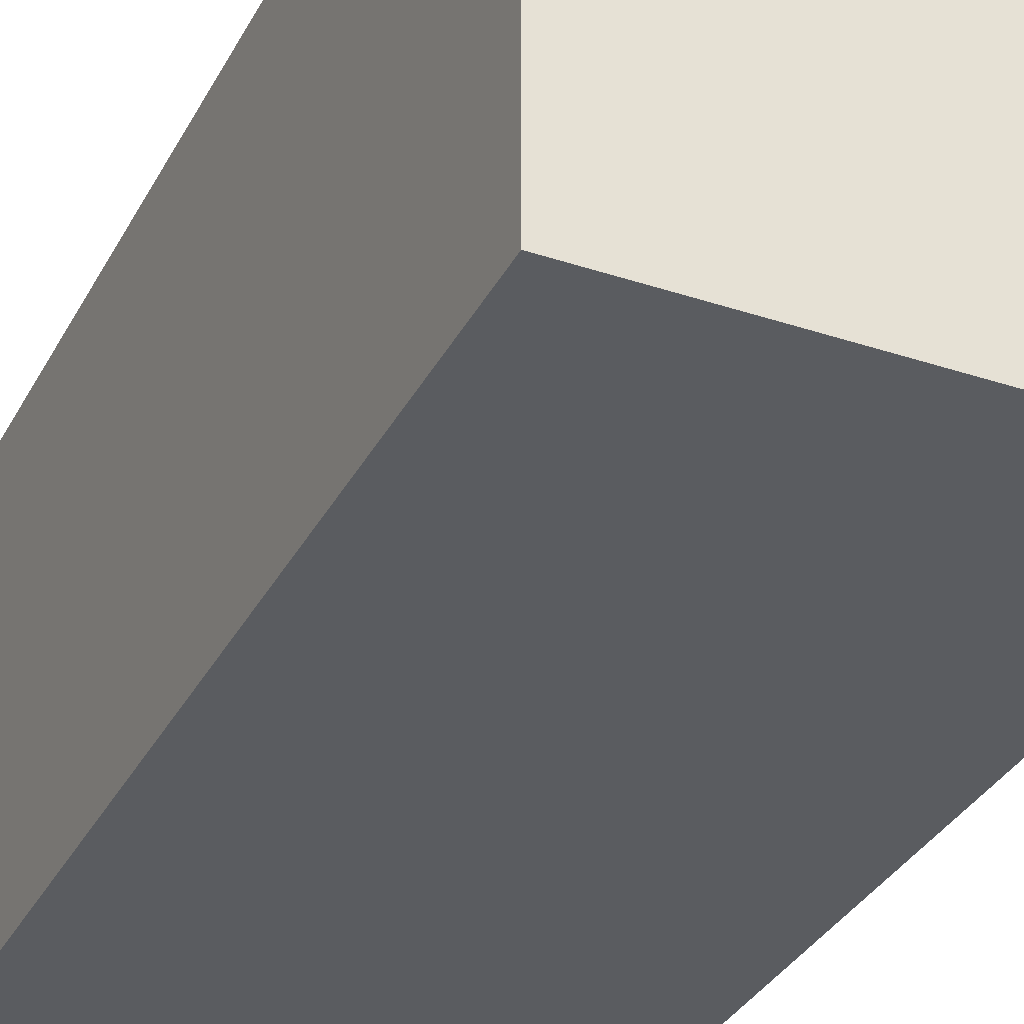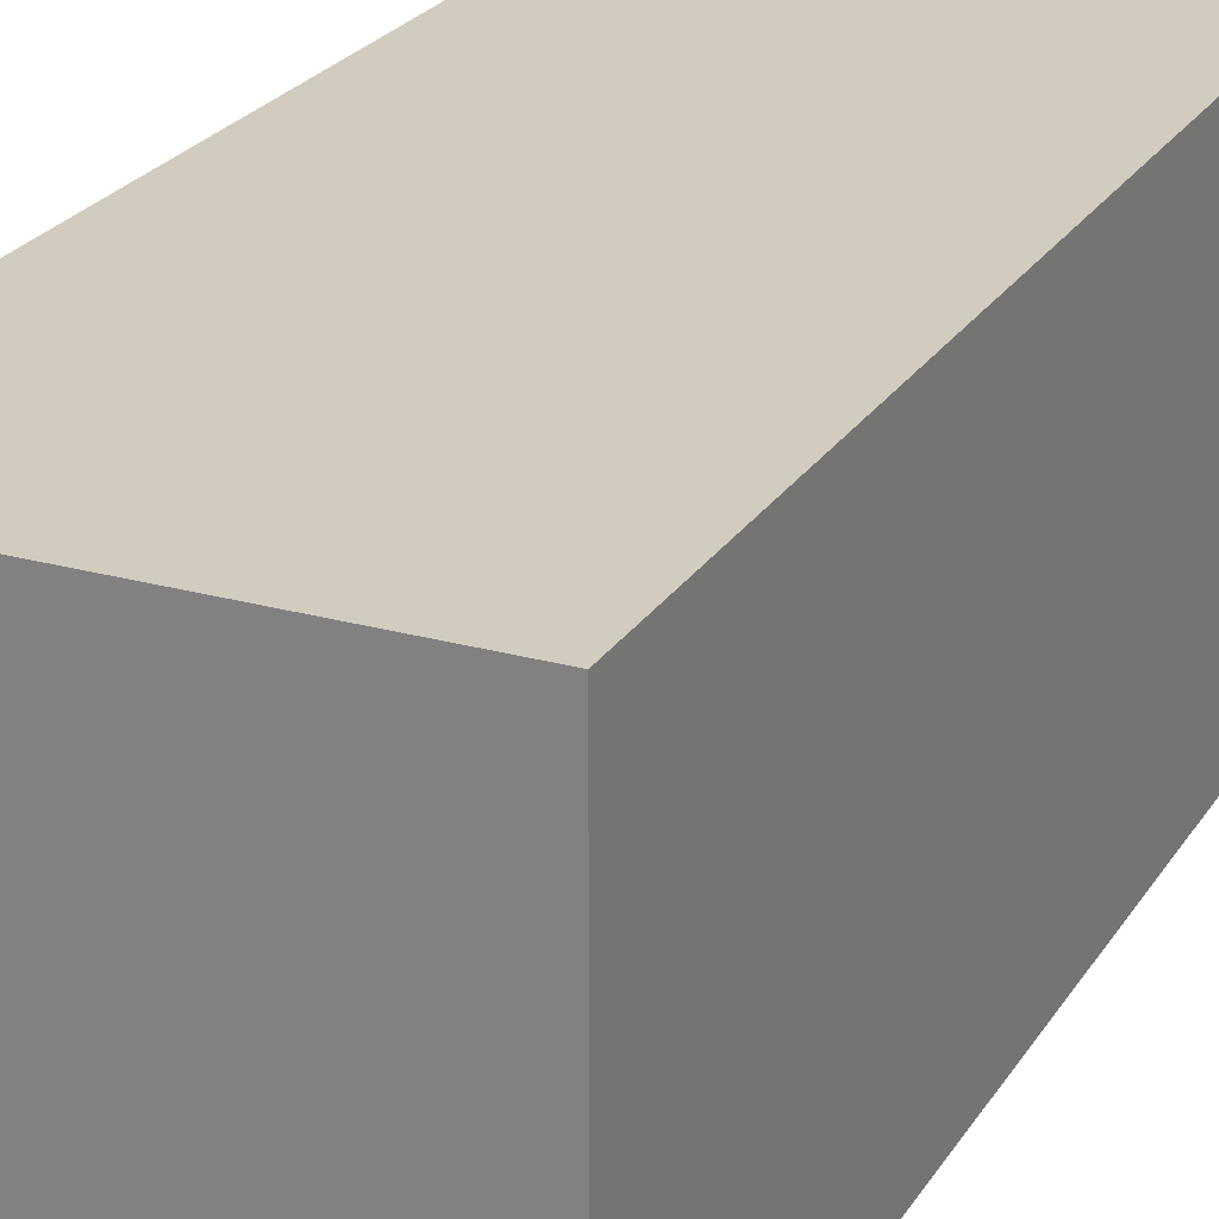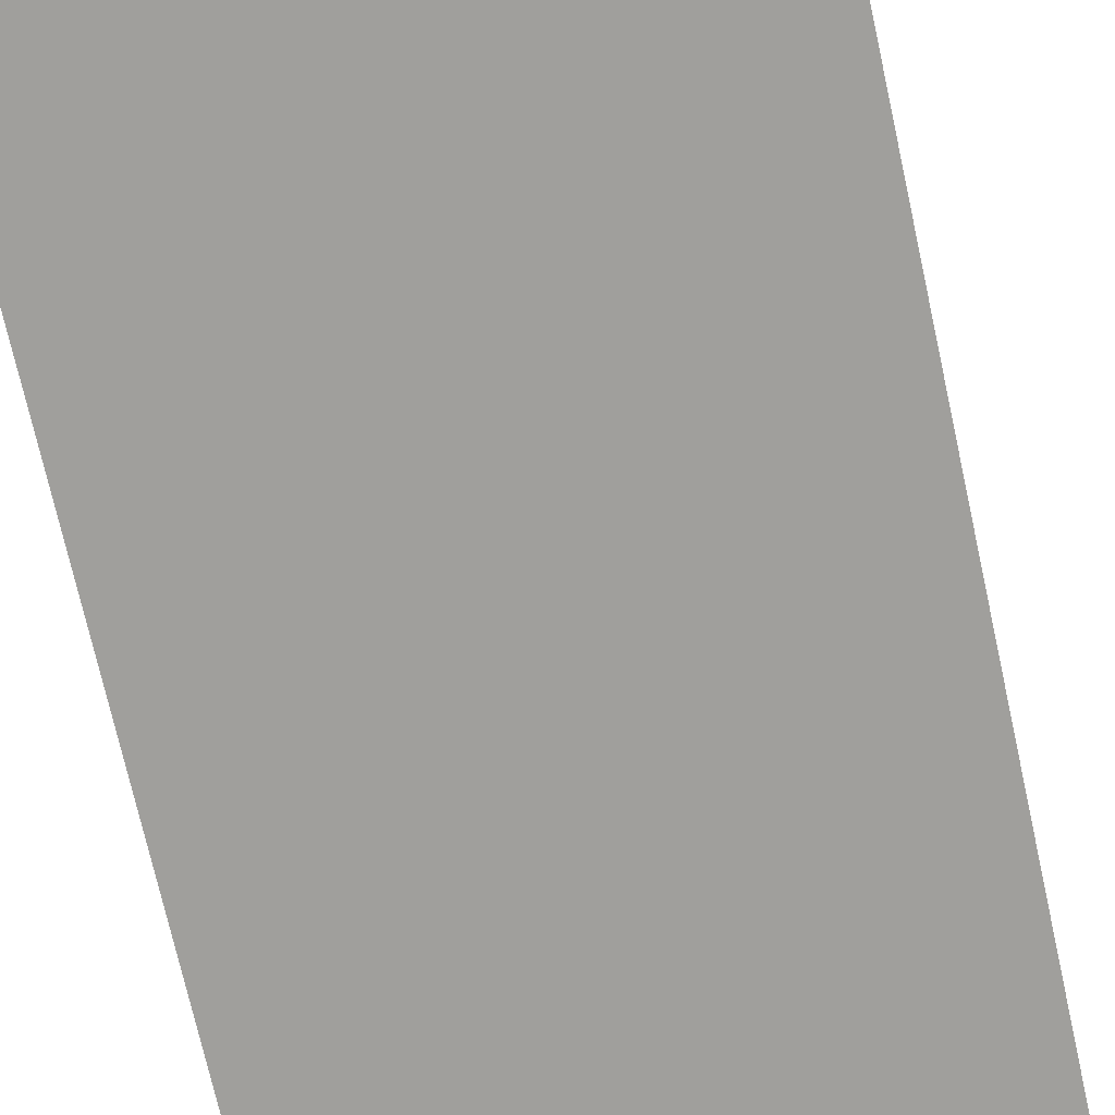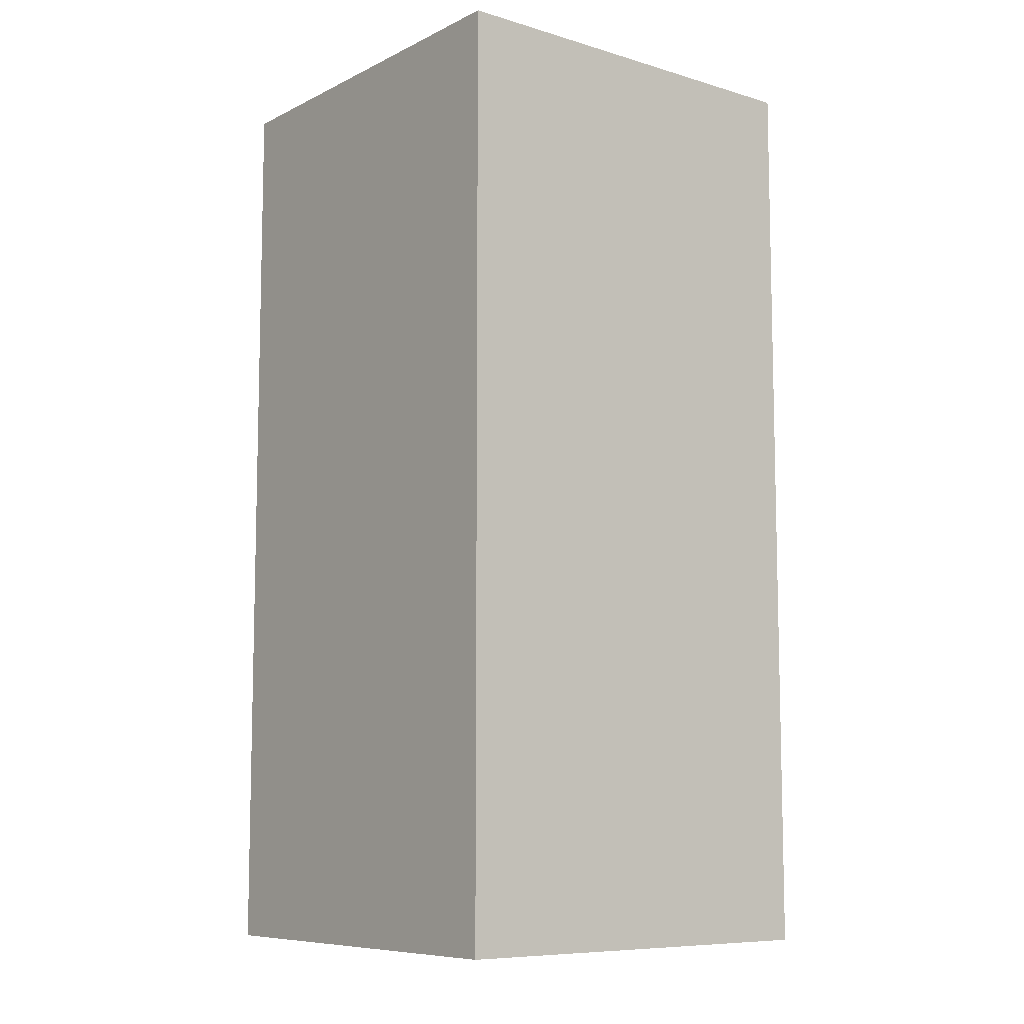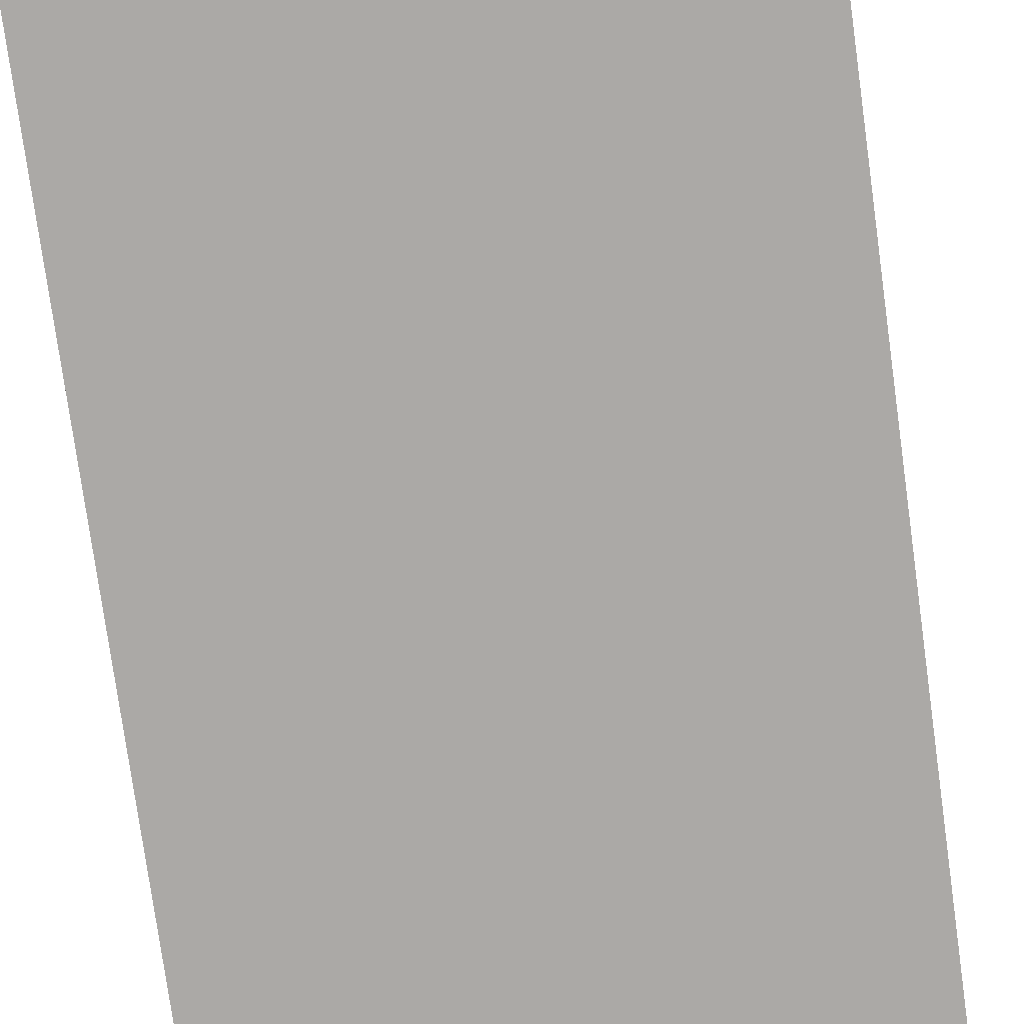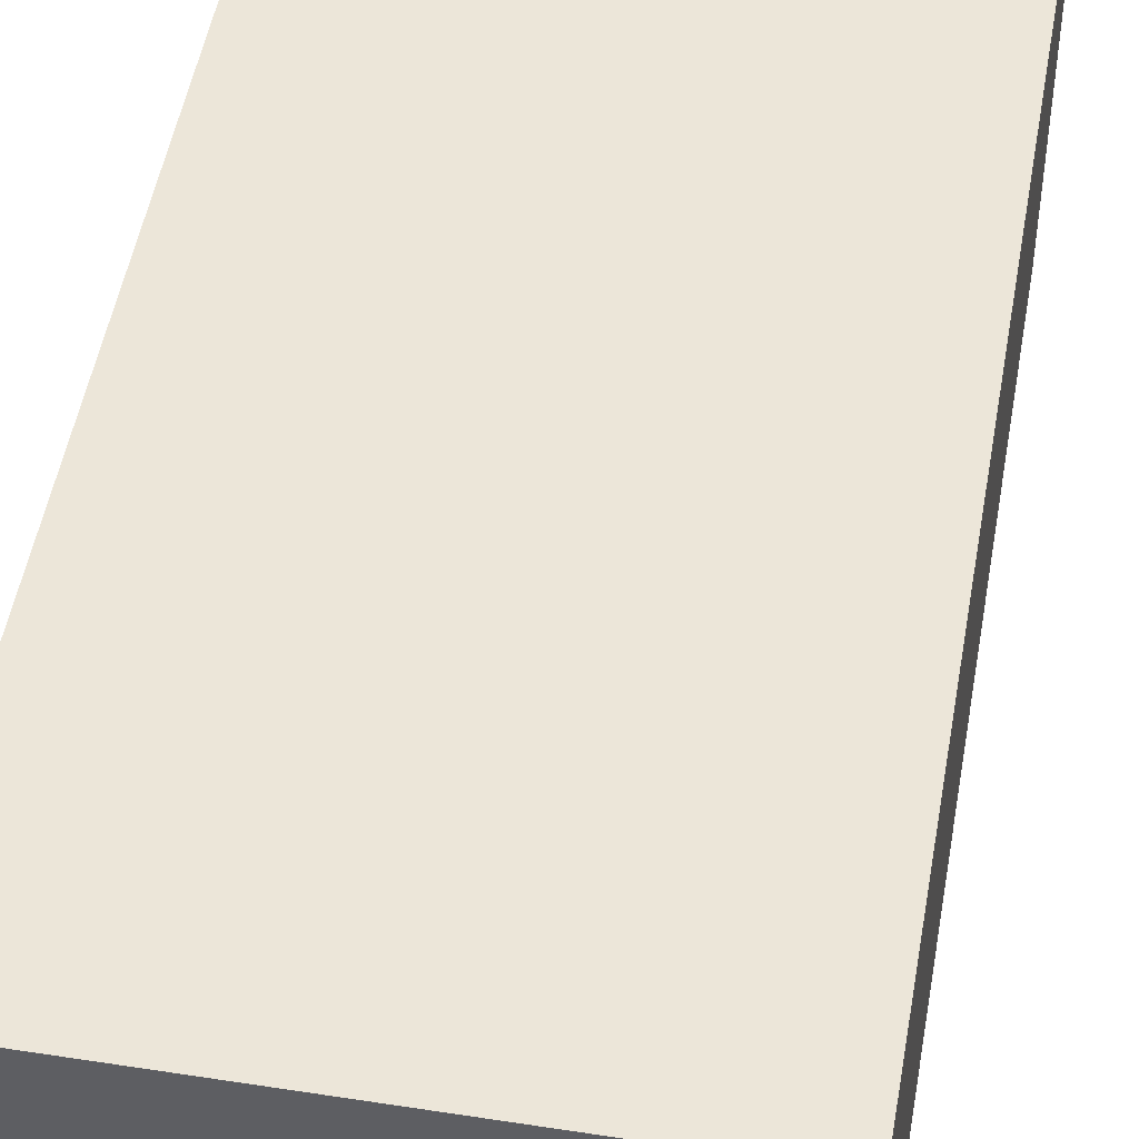
<metadata>
{"format":"obj","ext":"obj","renderer":"f3d","projection":"perspective","resolution":1024,"background":"white","views":[{"elev":-33.7,"azim":155.6,"up":"+Y"},{"elev":24.3,"azim":24.8,"up":"+Y"},{"elev":-71.2,"azim":12.4,"up":"+Y"},{"elev":-8.6,"azim":141.7,"up":"+Z"},{"elev":-75.5,"azim":7.8,"up":"+Y"},{"elev":49.2,"azim":-170.2,"up":"+Y"}]}
</metadata>
<code>
g pb_Mesh91816
v 2 -2 7
v -2 -2 7
v 2 2 7
v -2 2 7
v -2 -2 7
v -2 -2 -2
v -2 2 7
v -2 2 -2
v -2 -2 -2
v 2 -2 -2
v -2 2 -2
v 2 2 -2
v 2 -2 -2
v 2 -2 7
v 2 2 -2
v 2 2 7
v 2 2 7
v -2 2 7
v 2 2 -2
v -2 2 -2
v 2 -2 -2
v -2 -2 -2
v 2 -2 7
v -2 -2 7
g pb_Mesh91816_0
f 3 2 1
f 3 4 2
f 7 6 5
f 7 8 6
f 11 10 9
f 11 12 10
f 15 14 13
f 15 16 14
f 19 18 17
f 19 20 18
f 23 22 21
f 23 24 22

</code>
